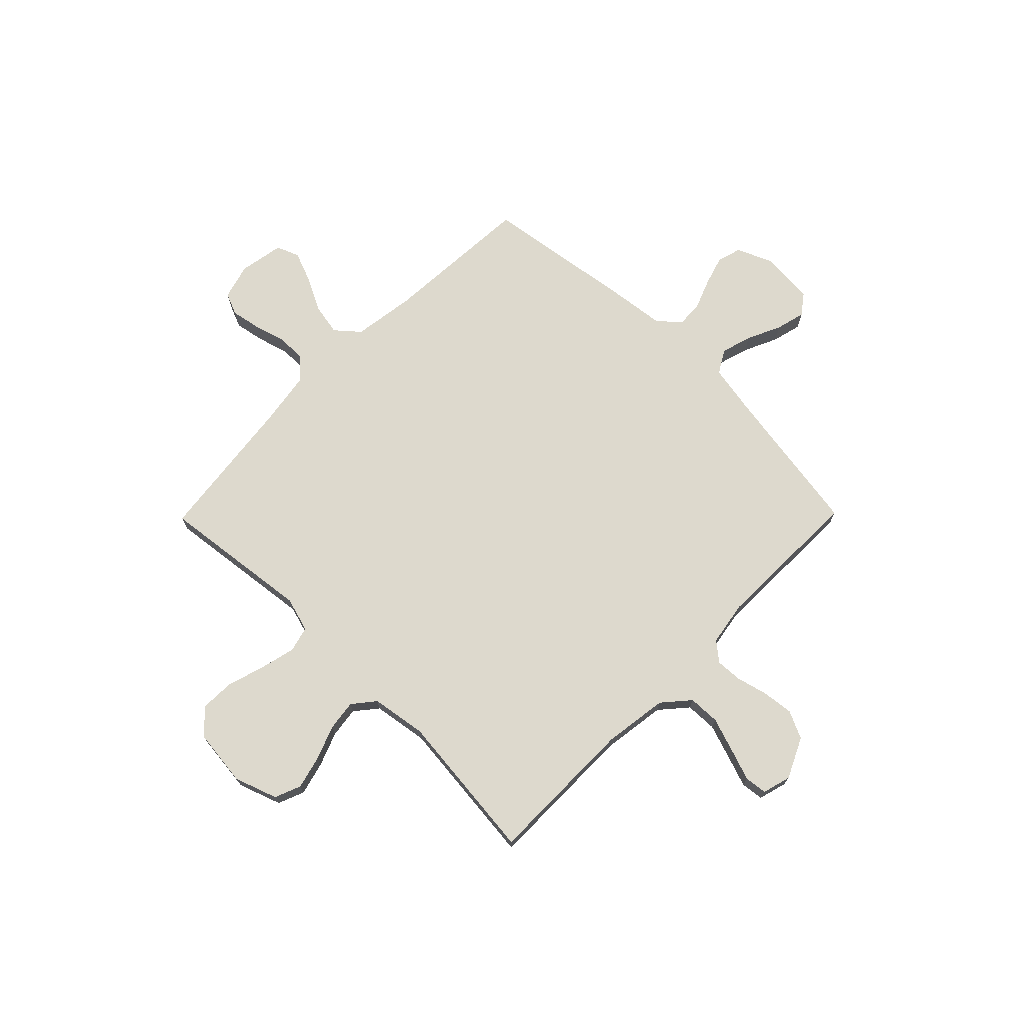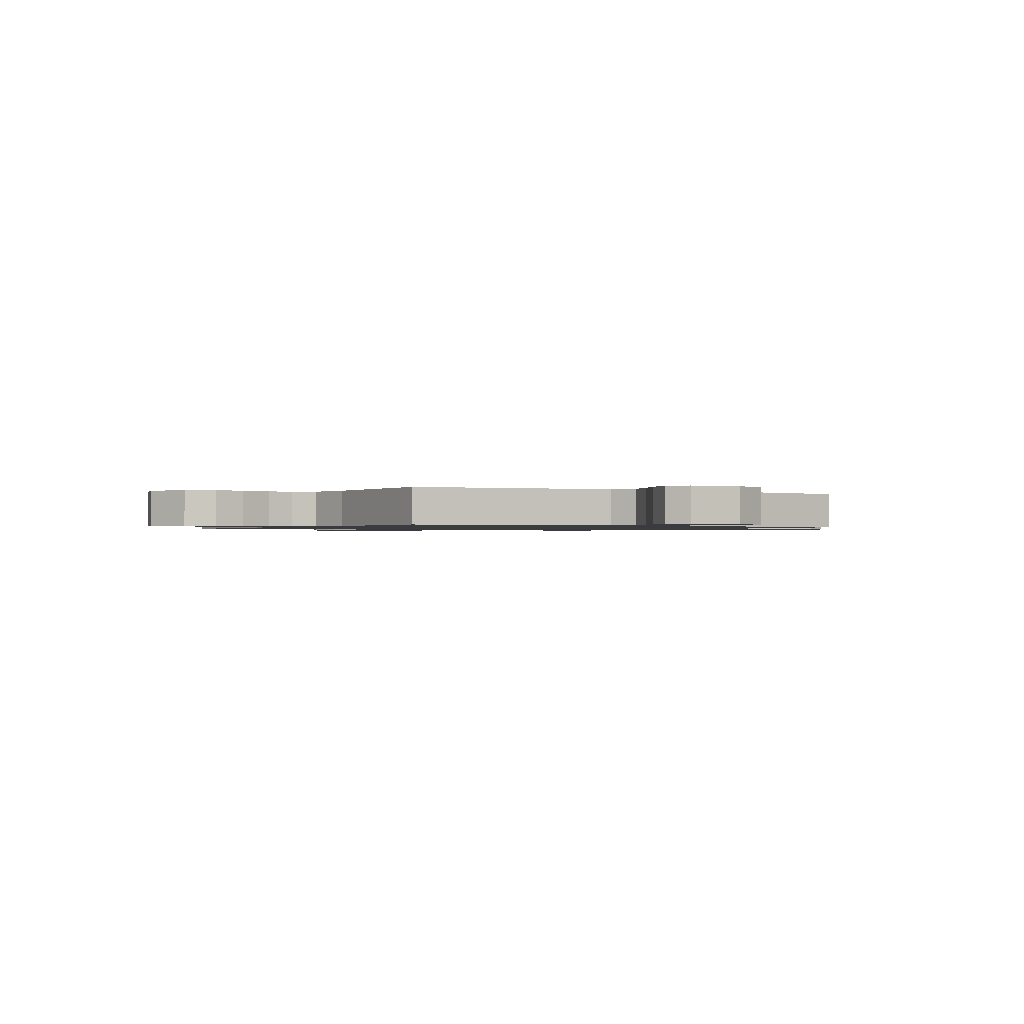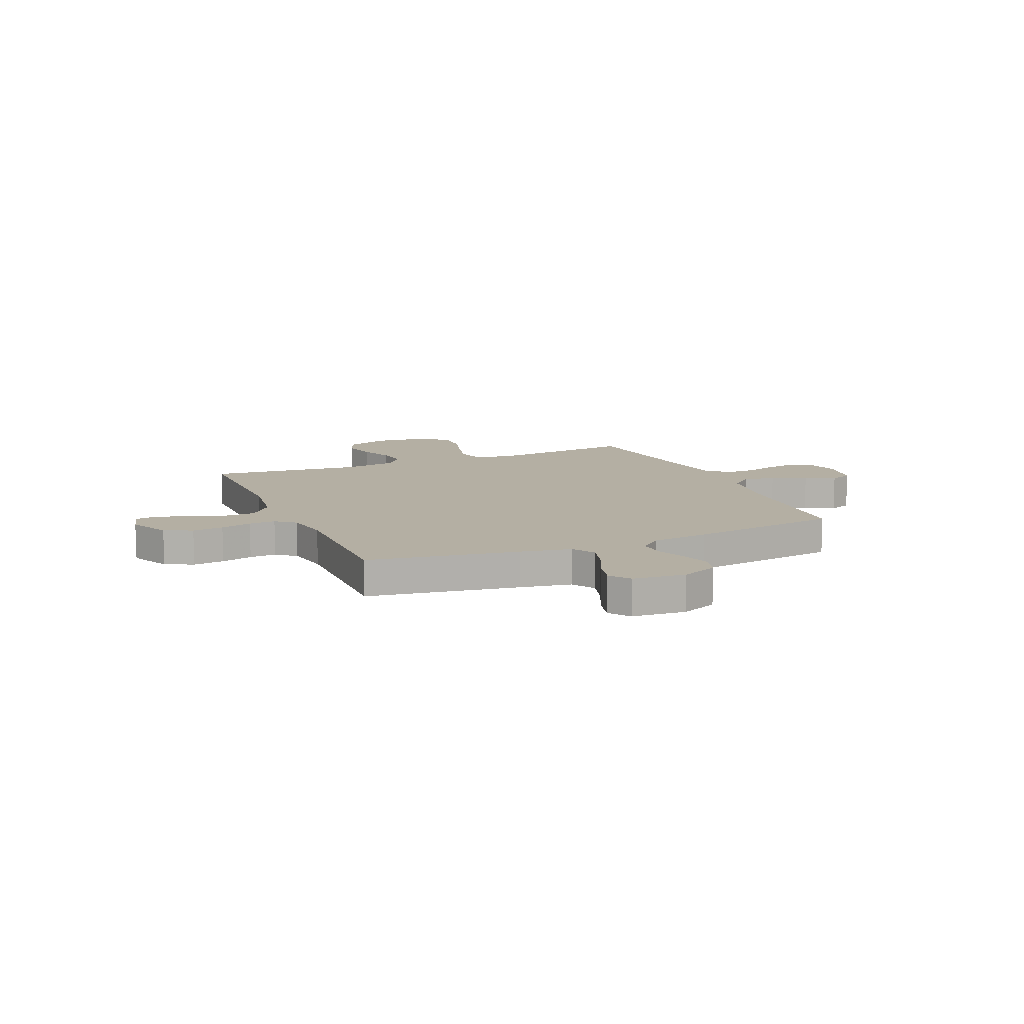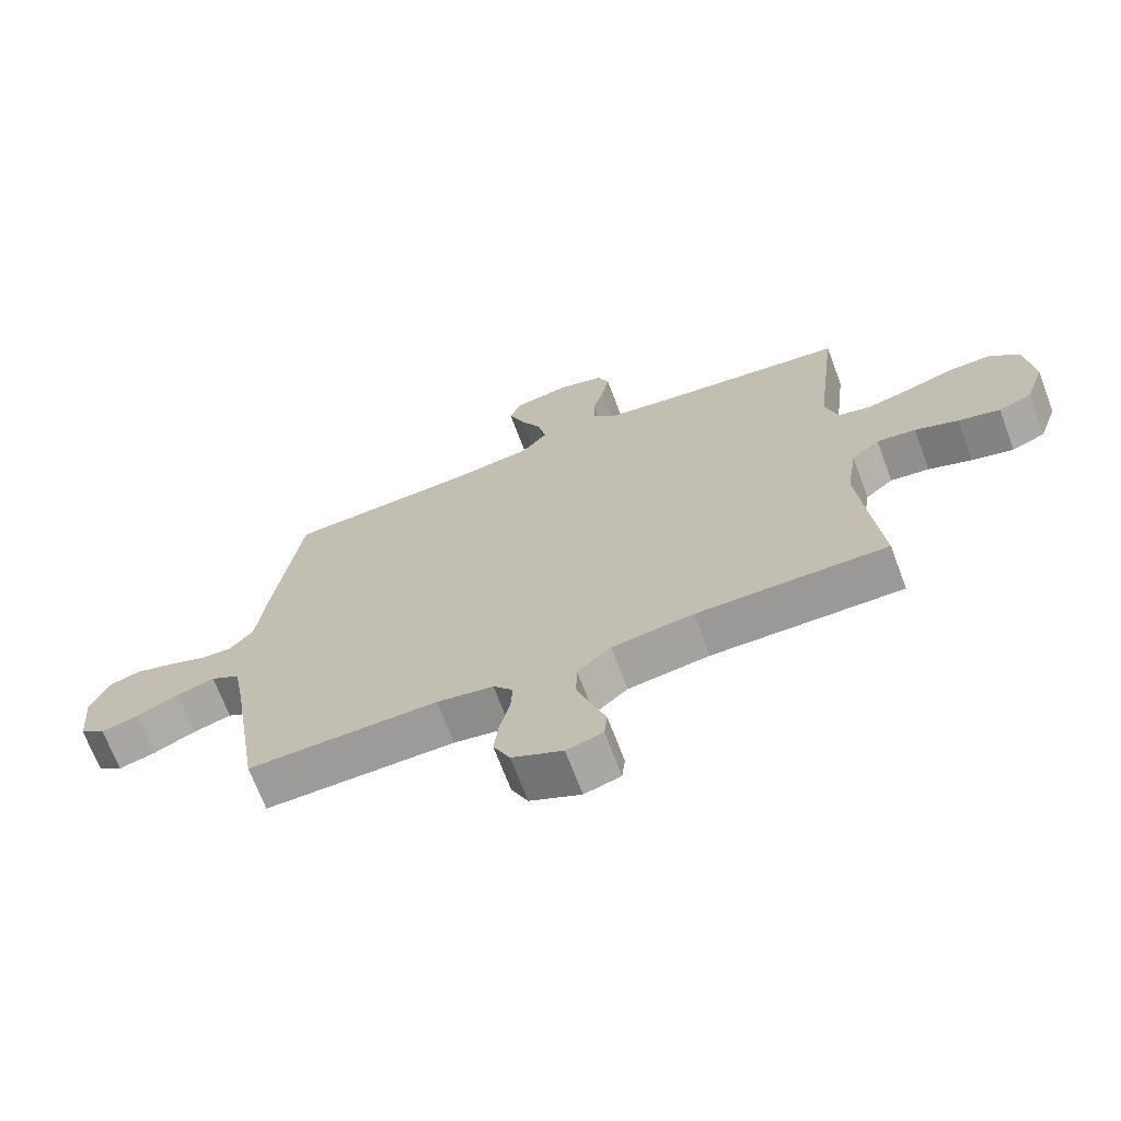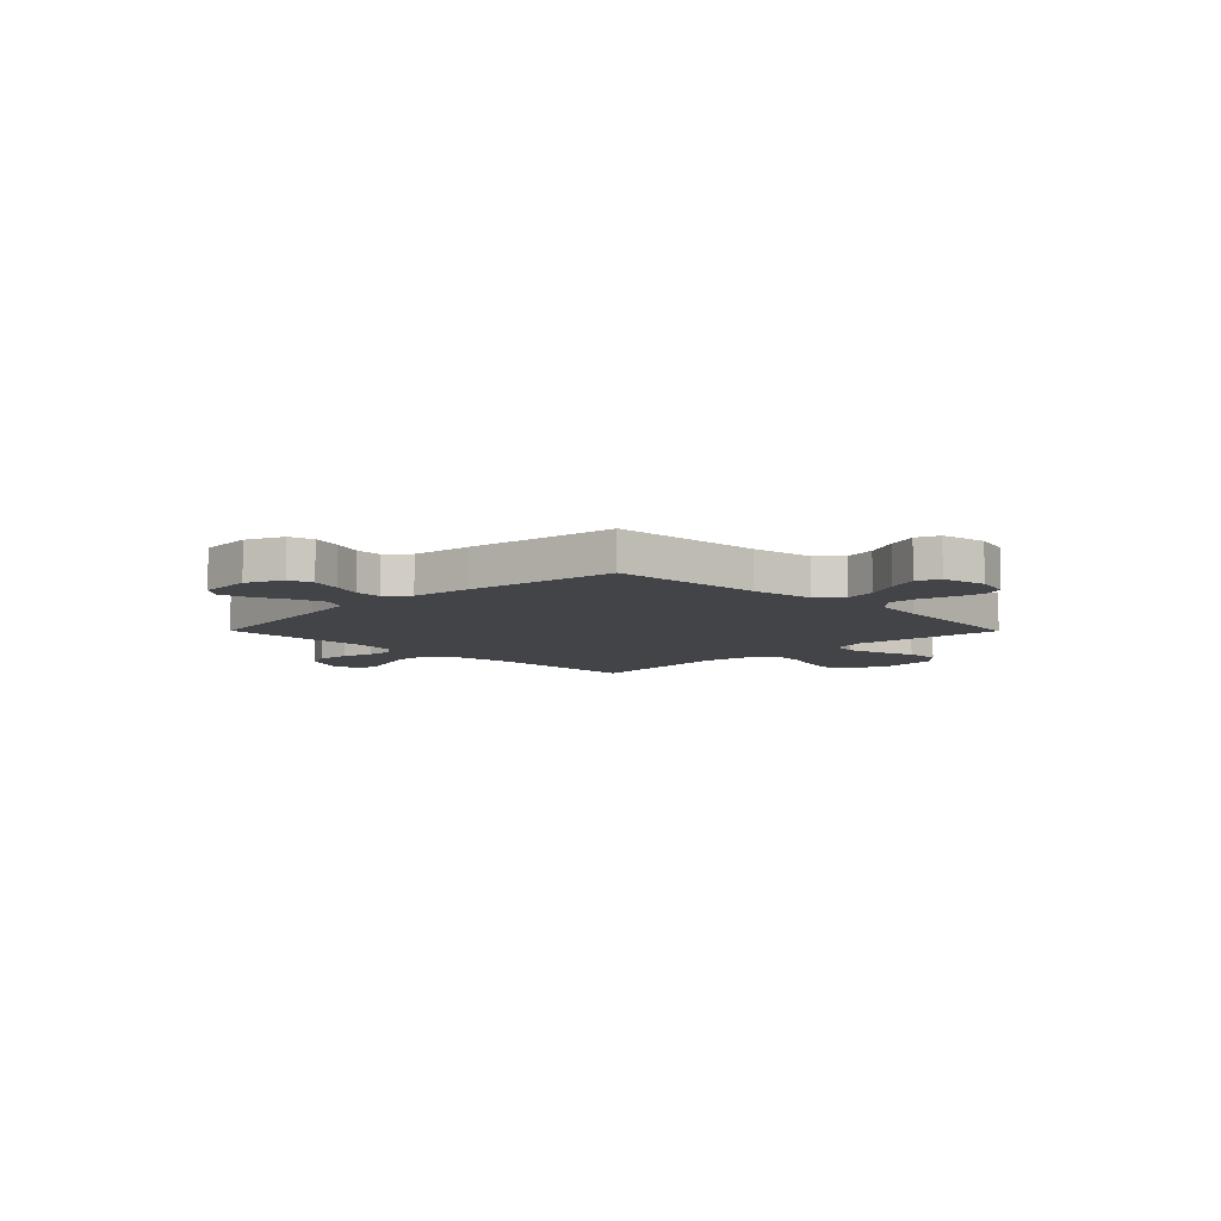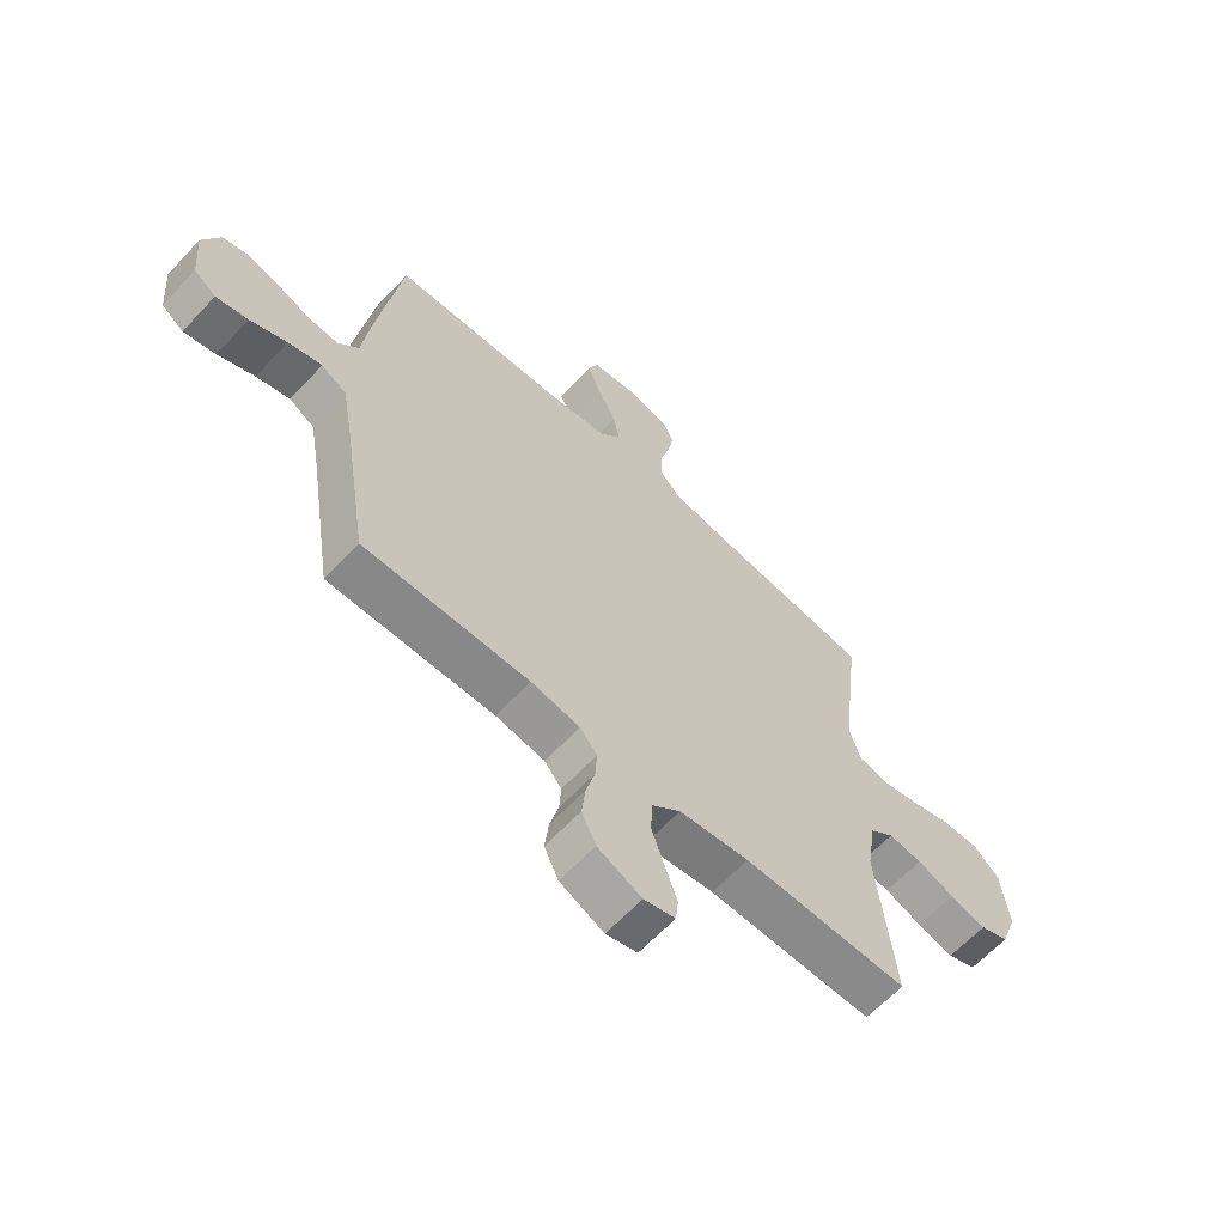
<metadata>
{"format":"obj","ext":"obj","renderer":"f3d","projection":"perspective","resolution":1024,"background":"white","views":[{"elev":72.0,"azim":134.5,"up":"+Y"},{"elev":-1.0,"azim":-121.2,"up":"+Y"},{"elev":11.2,"azim":-113.2,"up":"+Y"},{"elev":-69.2,"azim":20.6,"up":"+Z"},{"elev":-7.8,"azim":-45.2,"up":"+Y"},{"elev":-63.5,"azim":-43.0,"up":"+Z"}]}
</metadata>
<code>
v -0.5 0.07 -0.5
v -0.547 0.07 -0.2
v -0.565 0.07 -0.099
v -0.611 0.07 -0.072
v -0.672 0.07 -0.09
v -0.739 0.07 -0.121
v -0.797 0.07 -0.136
v -0.837 0.07 -0.106
v -0.846 0.07 0
v -0.815 0.07 0.072
v -0.767 0.07 0.086
v -0.708 0.07 0.068
v -0.649 0.07 0.045
v -0.596 0.07 0.042
v -0.558 0.07 0.085
v -0.544 0.07 0.2
v -0.5 0.07 0.5
v -0.2 0.07 0.519
v -0.077 0.07 0.537
v -0.037 0.07 0.583
v -0.049 0.07 0.645
v -0.083 0.07 0.712
v -0.107 0.07 0.774
v -0.089 0.07 0.819
v 0 0.07 0.835
v 0.071 0.07 0.815
v 0.089 0.07 0.771
v 0.078 0.07 0.713
v 0.06 0.07 0.65
v 0.059 0.07 0.593
v 0.098 0.07 0.551
v 0.2 0.07 0.535
v 0.5 0.07 0.5
v 0.464 0.07 0.2
v 0.484 0.07 0.131
v 0.535 0.07 0.118
v 0.605 0.07 0.135
v 0.68 0.07 0.158
v 0.747 0.07 0.16
v 0.794 0.07 0.115
v 0.807 0.07 0
v 0.777 0.07 -0.085
v 0.725 0.07 -0.106
v 0.659 0.07 -0.089
v 0.591 0.07 -0.063
v 0.53 0.07 -0.055
v 0.486 0.07 -0.091
v 0.469 0.07 -0.2
v 0.5 0.07 -0.5
v 0.2 0.07 -0.499
v 0.072 0.07 -0.517
v 0.019 0.07 -0.563
v 0.017 0.07 -0.626
v 0.04 0.07 -0.694
v 0.062 0.07 -0.757
v 0.057 0.07 -0.802
v 0 0.07 -0.818
v -0.08 0.07 -0.78
v -0.106 0.07 -0.725
v -0.099 0.07 -0.663
v -0.083 0.07 -0.601
v -0.08 0.07 -0.548
v -0.111 0.07 -0.51
v -0.2 0.07 -0.495
v -0.5 0 -0.5
v -0.547 0 -0.2
v -0.565 0 -0.099
v -0.611 0 -0.072
v -0.672 0 -0.09
v -0.739 0 -0.121
v -0.797 0 -0.136
v -0.837 0 -0.106
v -0.846 0 0
v -0.815 0 0.072
v -0.767 0 0.086
v -0.708 0 0.068
v -0.649 0 0.045
v -0.596 0 0.042
v -0.558 0 0.085
v -0.544 0 0.2
v -0.5 0 0.5
v -0.2 0 0.519
v -0.077 0 0.537
v -0.037 0 0.583
v -0.049 0 0.645
v -0.083 0 0.712
v -0.107 0 0.774
v -0.089 0 0.819
v 0 0 0.835
v 0.071 0 0.815
v 0.089 0 0.771
v 0.078 0 0.713
v 0.06 0 0.65
v 0.059 0 0.593
v 0.098 0 0.551
v 0.2 0 0.535
v 0.5 0 0.5
v 0.464 0 0.2
v 0.484 0 0.131
v 0.535 0 0.118
v 0.605 0 0.135
v 0.68 0 0.158
v 0.747 0 0.16
v 0.794 0 0.115
v 0.807 0 0
v 0.777 0 -0.085
v 0.725 0 -0.106
v 0.659 0 -0.089
v 0.591 0 -0.063
v 0.53 0 -0.055
v 0.486 0 -0.091
v 0.469 0 -0.2
v 0.5 0 -0.5
v 0.2 0 -0.499
v 0.072 0 -0.517
v 0.019 0 -0.563
v 0.017 0 -0.626
v 0.04 0 -0.694
v 0.062 0 -0.757
v 0.057 0 -0.802
v 0 0 -0.818
v -0.08 0 -0.78
v -0.106 0 -0.725
v -0.099 0 -0.663
v -0.083 0 -0.601
v -0.08 0 -0.548
v -0.111 0 -0.51
v -0.2 0 -0.495
f 58 59 60 61
f 58 61 62
f 57 58 62
f 54 55 56 57
f 53 54 57 62
f 52 53 62 63
f 48 49 50
f 47 48 50 51
f 42 43 44 45
f 42 45 46
f 41 42 46
f 40 41 46
f 37 38 39 40
f 36 37 40 46
f 35 36 46 47
f 32 33 34
f 31 32 34 35
f 30 31 35 47
f 26 27 28 29
f 24 25 26 29
f 24 29 30
f 21 22 23 24
f 21 24 30 47
f 15 16 17 18
f 15 18 19
f 14 15 19
f 10 11 12 13
f 8 9 10 13
f 8 13 14
f 5 6 7 8
f 4 5 8 14
f 3 4 14 19
f 64 1 2
f 63 64 2 3
f 20 21 47
f 47 51 52 63
f 20 47 63
f 3 19 20 63
f 125 124 123 122
f 126 125 122
f 126 122 121
f 121 120 119 118
f 126 121 118 117
f 127 126 117 116
f 114 113 112
f 115 114 112 111
f 109 108 107 106
f 110 109 106
f 110 106 105
f 110 105 104
f 104 103 102 101
f 110 104 101 100
f 111 110 100 99
f 98 97 96
f 99 98 96 95
f 111 99 95 94
f 93 92 91 90
f 93 90 89 88
f 94 93 88
f 88 87 86 85
f 111 94 88 85
f 82 81 80 79
f 83 82 79
f 83 79 78
f 77 76 75 74
f 77 74 73 72
f 78 77 72
f 72 71 70 69
f 78 72 69 68
f 83 78 68 67
f 66 65 128
f 67 66 128 127
f 111 85 84
f 127 116 115 111
f 127 111 84
f 127 84 83 67
f 1 65 66 2
f 2 66 67 3
f 3 67 68 4
f 4 68 69 5
f 5 69 70 6
f 6 70 71 7
f 7 71 72 8
f 8 72 73 9
f 9 73 74 10
f 10 74 75 11
f 11 75 76 12
f 12 76 77 13
f 13 77 78 14
f 14 78 79 15
f 15 79 80 16
f 16 80 81 17
f 17 81 82 18
f 18 82 83 19
f 19 83 84 20
f 20 84 85 21
f 21 85 86 22
f 22 86 87 23
f 23 87 88 24
f 24 88 89 25
f 25 89 90 26
f 26 90 91 27
f 27 91 92 28
f 28 92 93 29
f 29 93 94 30
f 30 94 95 31
f 31 95 96 32
f 32 96 97 33
f 33 97 98 34
f 34 98 99 35
f 35 99 100 36
f 36 100 101 37
f 37 101 102 38
f 38 102 103 39
f 39 103 104 40
f 40 104 105 41
f 41 105 106 42
f 42 106 107 43
f 43 107 108 44
f 44 108 109 45
f 45 109 110 46
f 46 110 111 47
f 47 111 112 48
f 48 112 113 49
f 49 113 114 50
f 50 114 115 51
f 51 115 116 52
f 52 116 117 53
f 53 117 118 54
f 54 118 119 55
f 55 119 120 56
f 56 120 121 57
f 57 121 122 58
f 58 122 123 59
f 59 123 124 60
f 60 124 125 61
f 61 125 126 62
f 62 126 127 63
f 63 127 128 64
f 64 128 65 1

</code>
